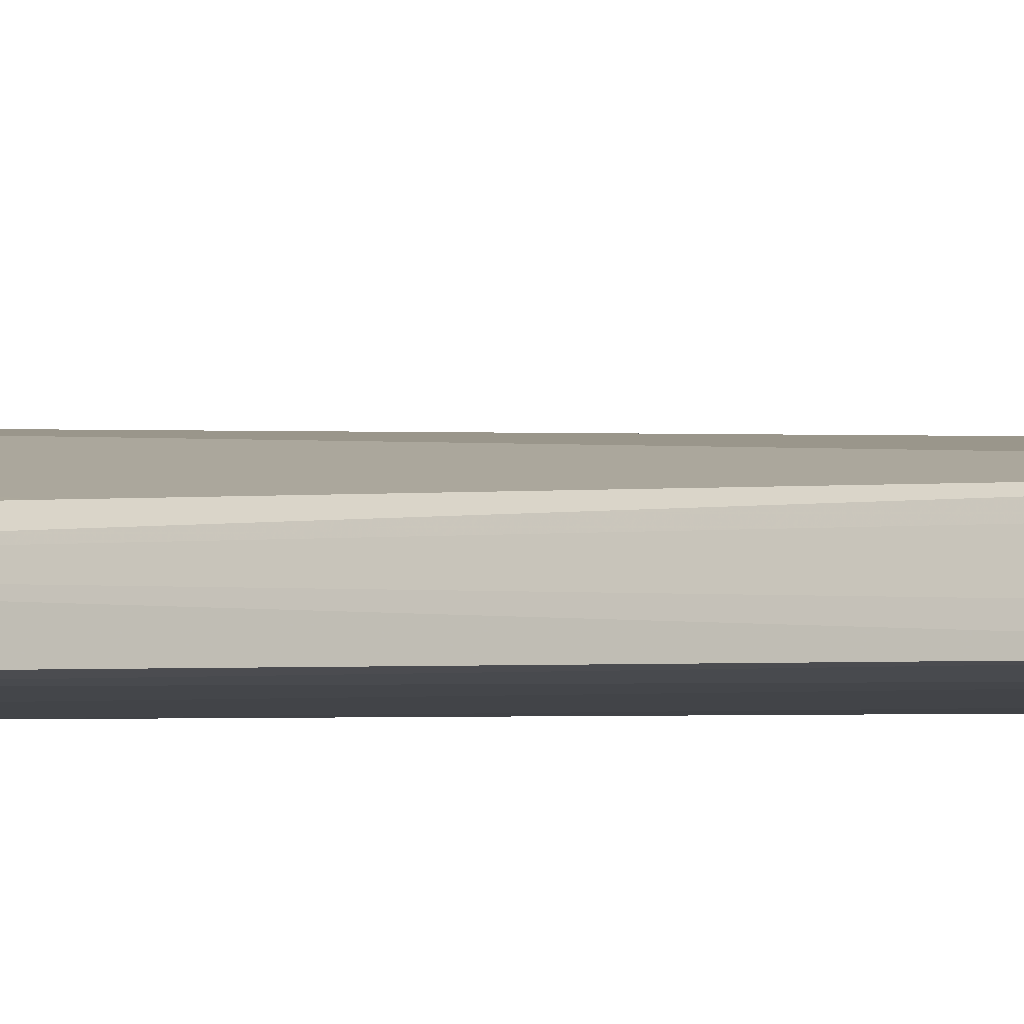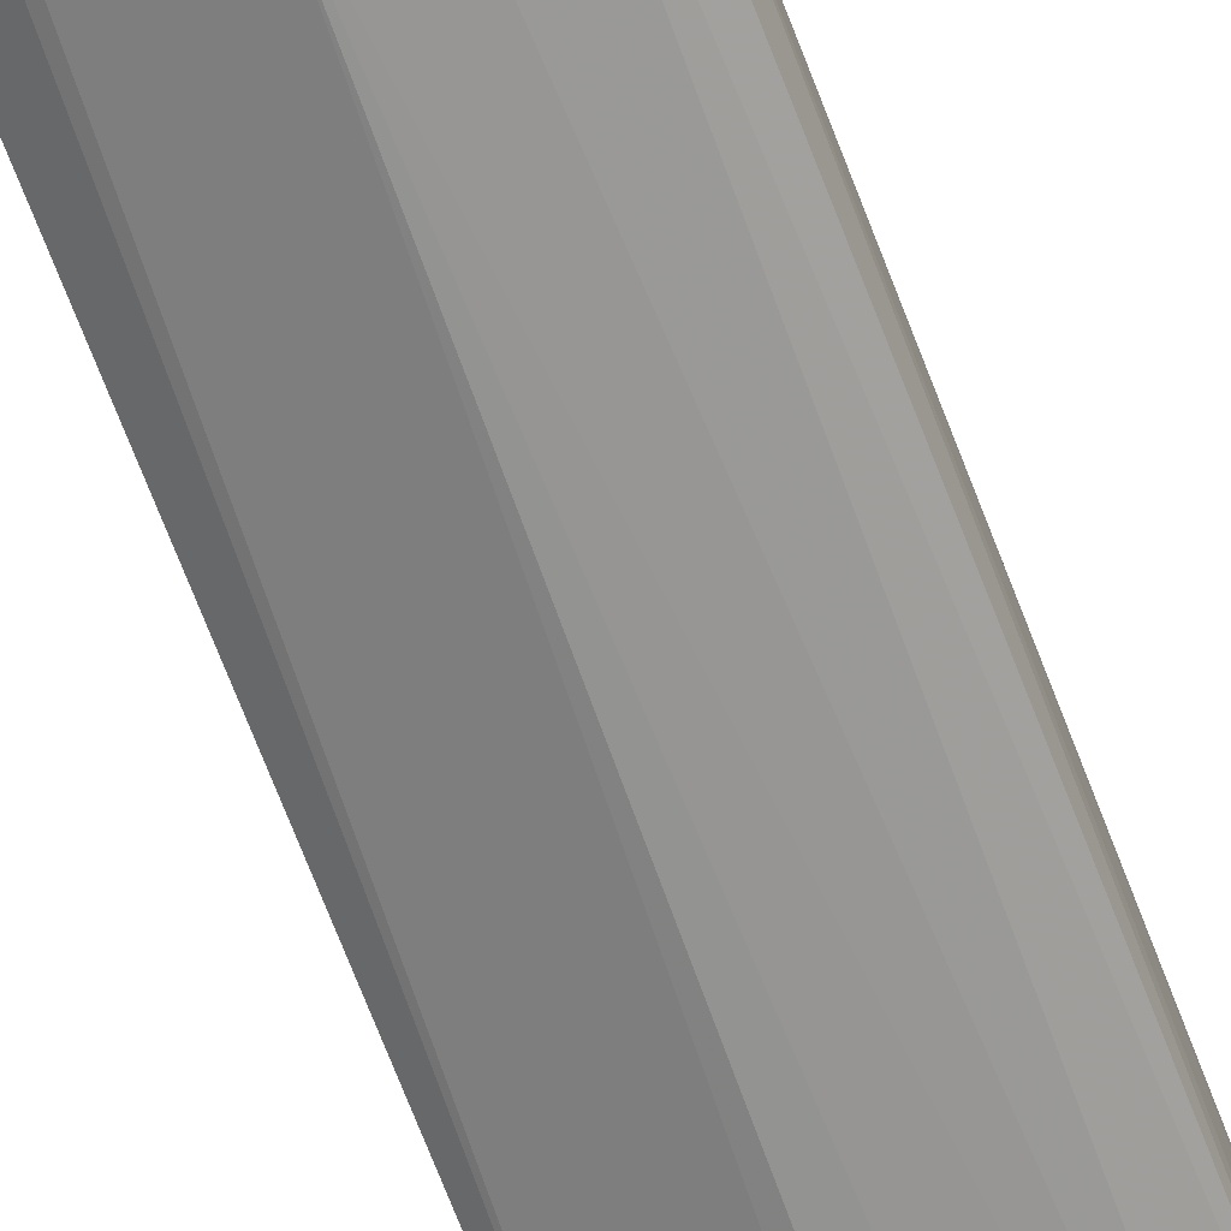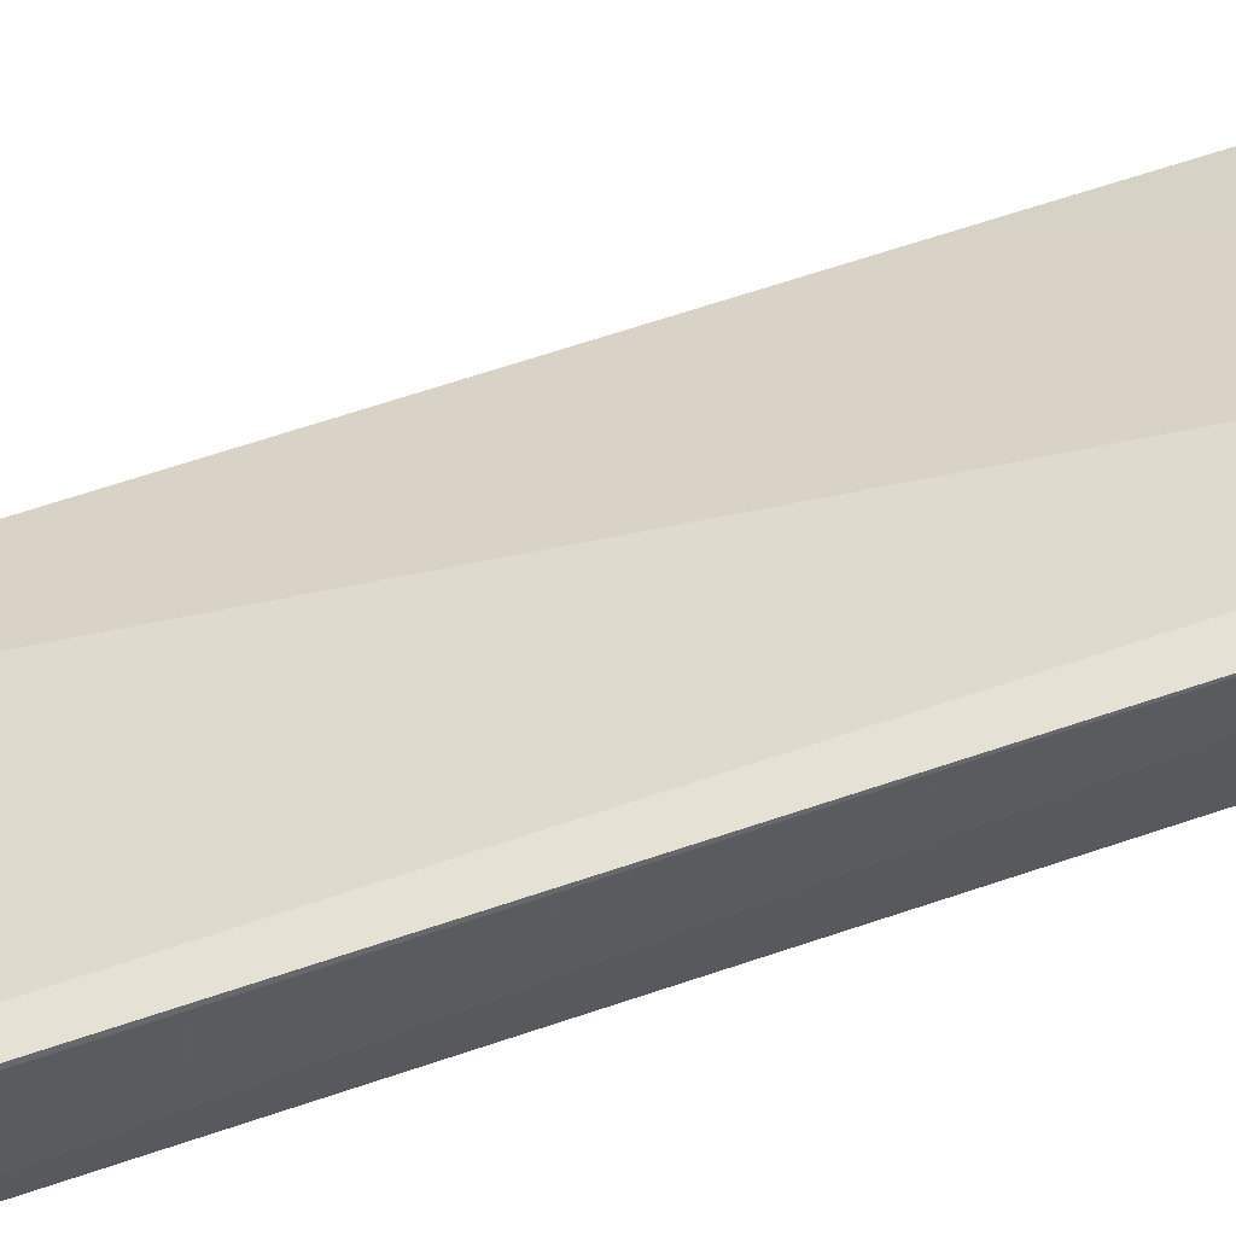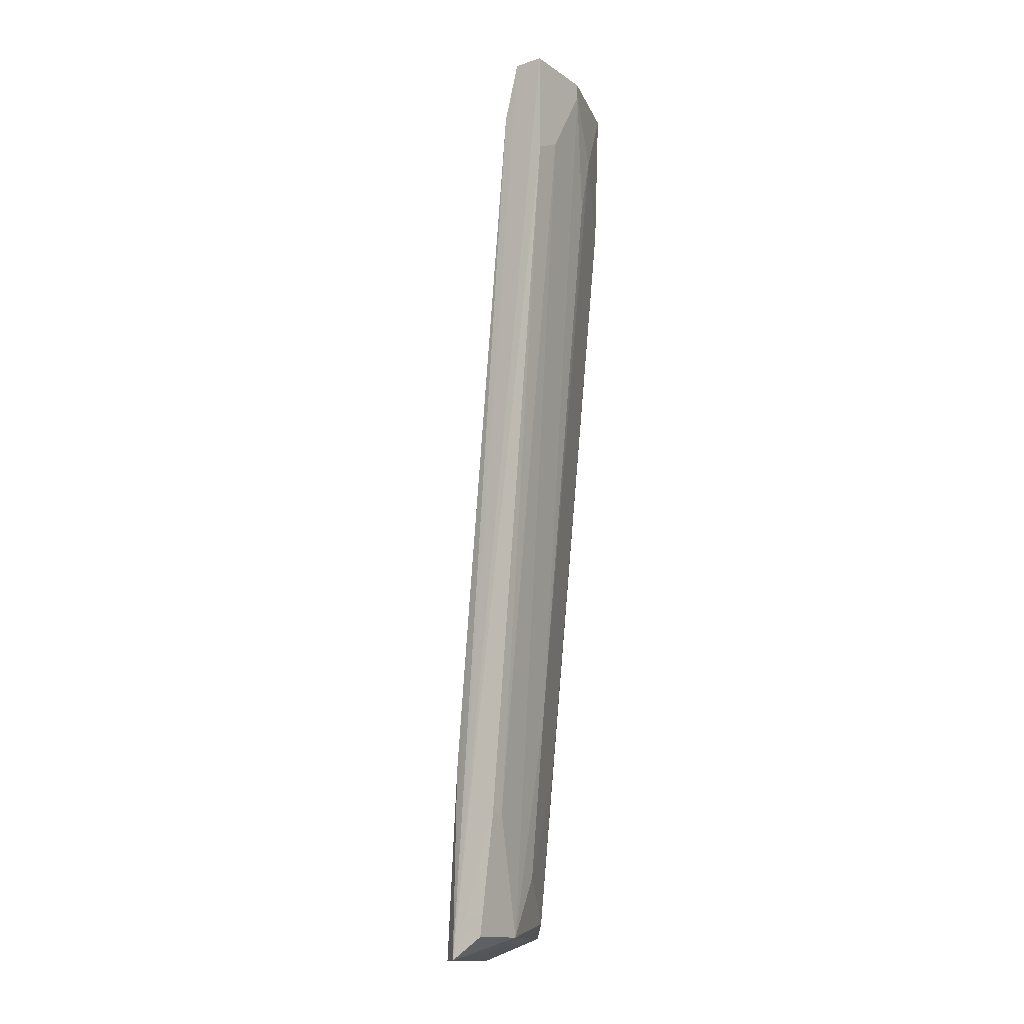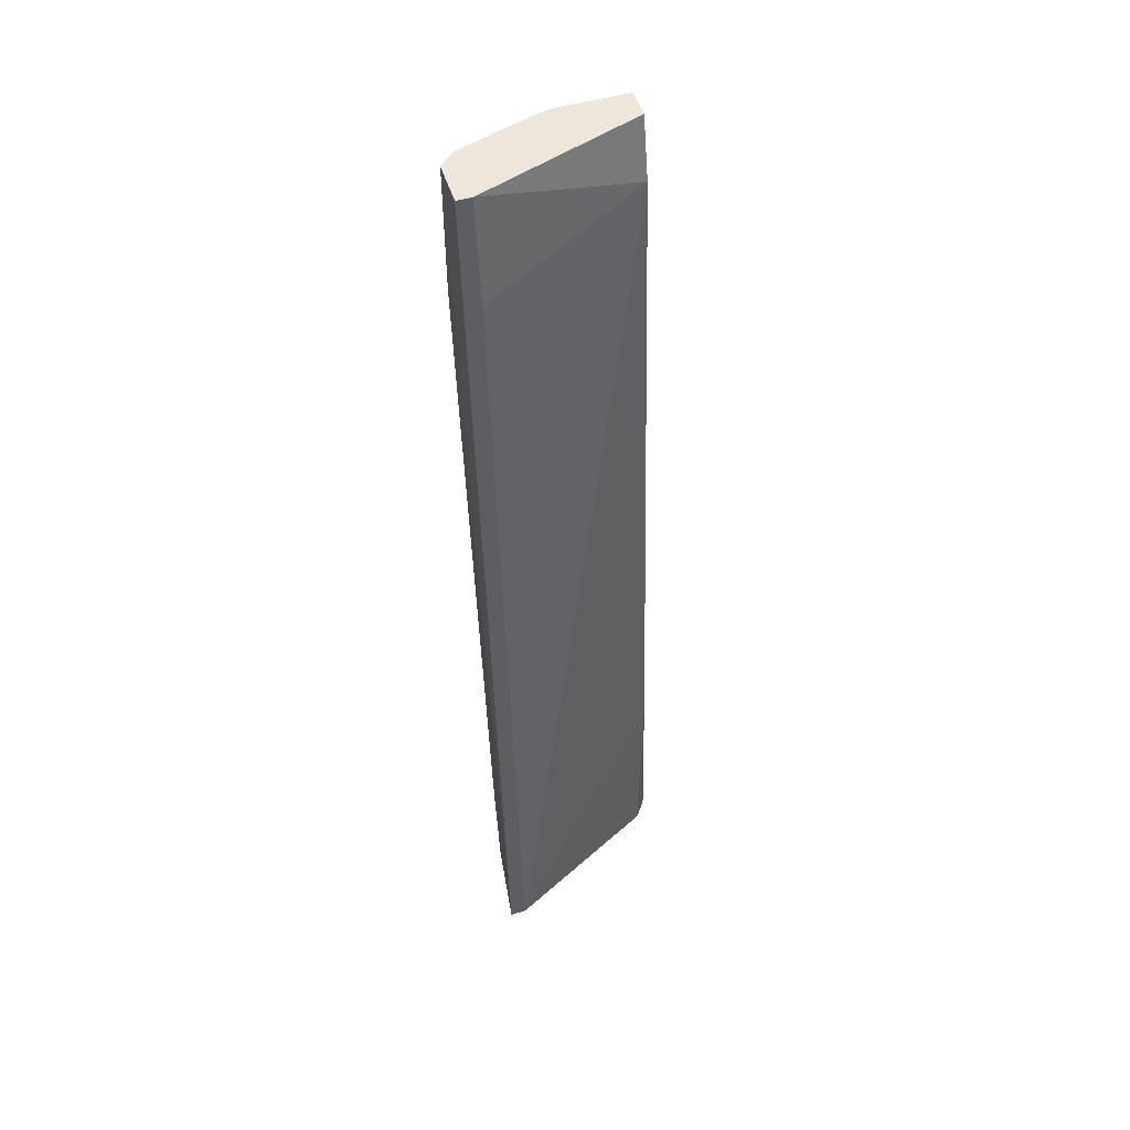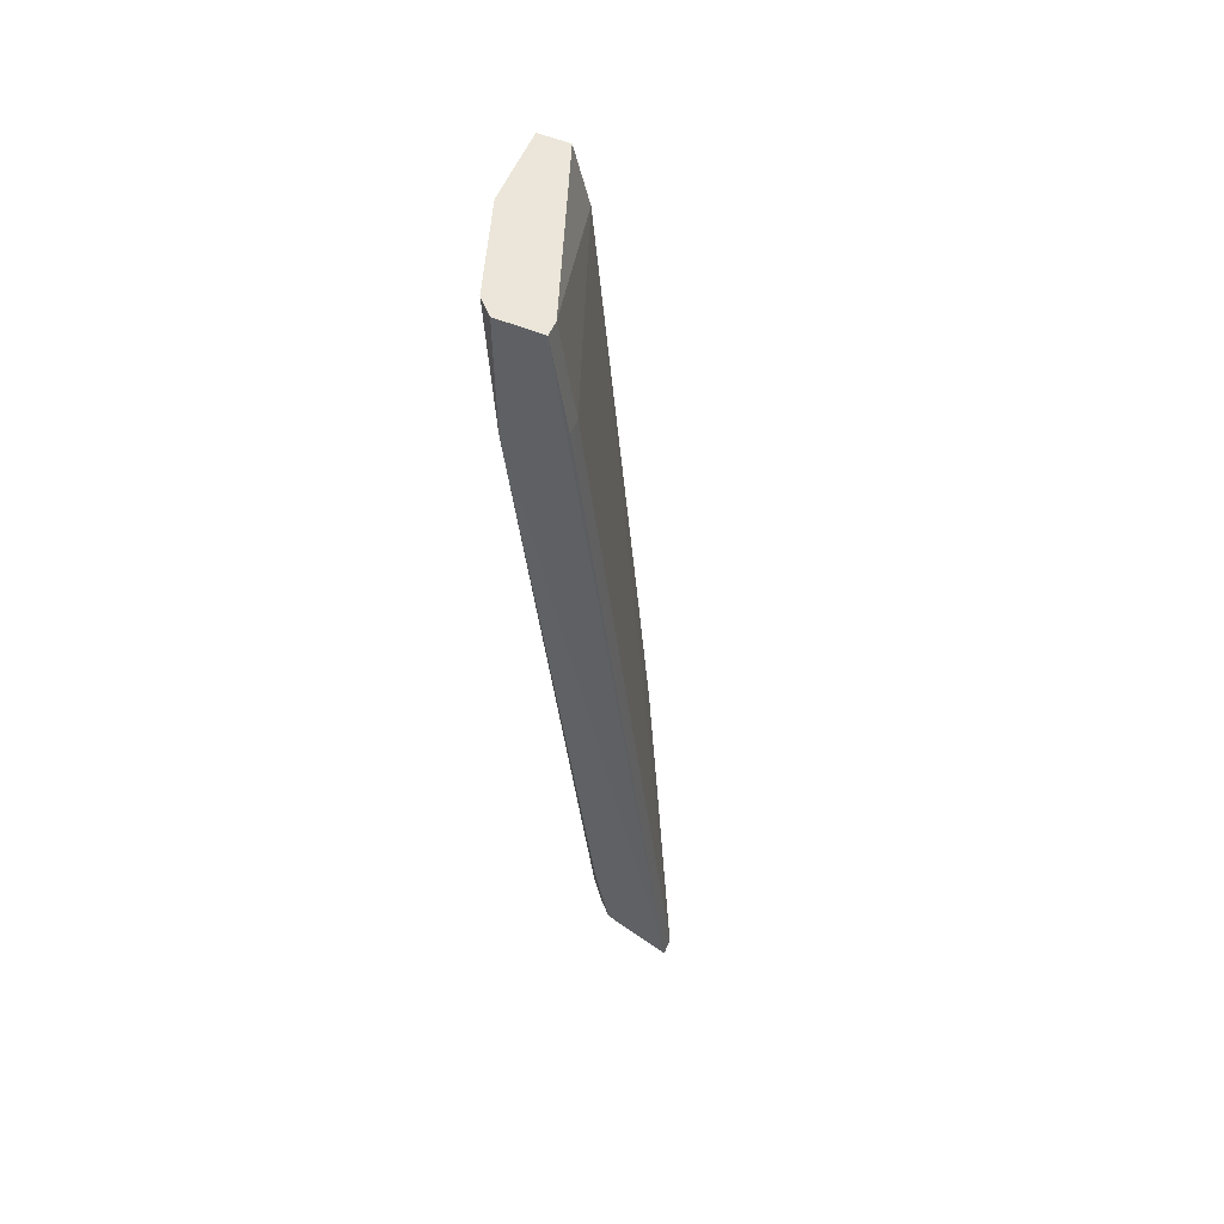
<metadata>
{"format":"obj","ext":"obj","renderer":"f3d","projection":"perspective","resolution":1024,"background":"white","views":[{"elev":-16.9,"azim":109.7,"up":"+Z"},{"elev":-67.9,"azim":21.6,"up":"+Z"},{"elev":57.0,"azim":-107.0,"up":"+Z"},{"elev":-14.4,"azim":125.2,"up":"+Y"},{"elev":50.6,"azim":-17.4,"up":"+Y"},{"elev":57.0,"azim":-67.0,"up":"+Y"}]}
</metadata>
<code>
v -0.01889 0.2924 -0.2551
v -0.1248 -0.3543 -0.1028
v -0.137 -0.3543 -0.1028
v -0.04139 -0.3374 -0.1988
v -0.1314 0.2587 -0.2213
v 0.00361 0.3149 -0.2213
v -0.1314 0.3599 -0.1876
v 0.006876 -0.3543 -0.1761
v -0.1201 -0.3374 -0.1651
v 0.00361 0.3599 -0.2551
v 0.00361 -0.2473 -0.2101
v -0.05263 0.3487 -0.2551
v 0.00361 -0.2136 -0.1764
v -0.1201 0.2812 -0.1764
v -0.06388 -0.2923 -0.1988
v -0.1201 0.3599 -0.2326
v -0.1314 -0.2699 -0.1651
v -0.08636 0.3037 -0.2438
v -0.1089 -0.3261 -0.1764
v 0.00361 0.3599 -0.2326
v -0.002945 -0.3543 -0.1637
v 0.00361 0.2812 -0.2551
v 0.00361 -0.3374 -0.1988
v -0.1201 0.3599 -0.1876
v -0.1314 0.3599 -0.2213
v -0.06388 -0.1686 -0.2101
v -0.1314 -0.3374 -0.1539
v -0.007646 -0.2473 -0.2101
v -0.07512 0.2587 -0.2438
v 0.00361 -0.07865 -0.1876
v -0.1089 -0.2136 -0.1876
v -0.1314 0.2812 -0.1764
v -0.05263 0.3599 -0.2551
f 12 16 33
f 2 3 8
f 8 3 9
f 4 8 9
f 10 1 12
f 3 2 14
f 2 6 14
f 7 10 16
f 3 5 17
f 5 16 18
f 16 12 18
f 4 9 19
f 15 4 19
f 17 5 19
f 9 17 19
f 6 8 20
f 10 7 20
f 8 10 20
f 2 8 21
f 13 2 21
f 8 13 21
f 1 10 22
f 10 8 22
f 8 11 22
f 8 4 23
f 11 8 23
f 4 11 23
f 14 6 24
f 7 14 24
f 6 20 24
f 20 7 24
f 5 3 25
f 3 7 25
f 16 5 25
f 7 16 25
f 1 4 26
f 12 1 26
f 4 15 26
f 5 18 26
f 9 3 27
f 3 17 27
f 17 9 27
f 4 1 28
f 11 4 28
f 1 22 28
f 22 11 28
f 18 12 29
f 12 26 29
f 26 18 29
f 6 2 30
f 8 6 30
f 2 13 30
f 13 8 30
f 15 19 31
f 19 5 31
f 26 15 31
f 5 26 31
f 7 3 32
f 3 14 32
f 14 7 32
f 10 12 33
f 16 10 33

</code>
